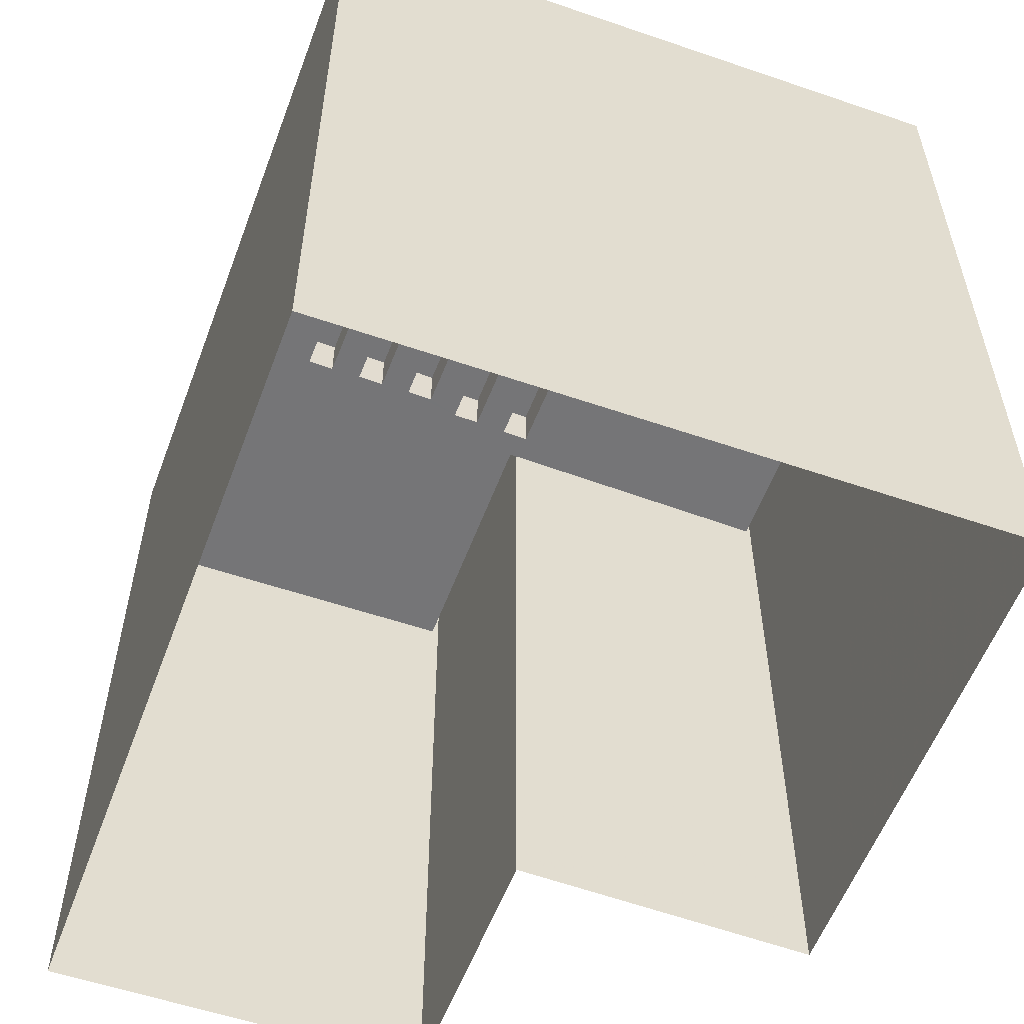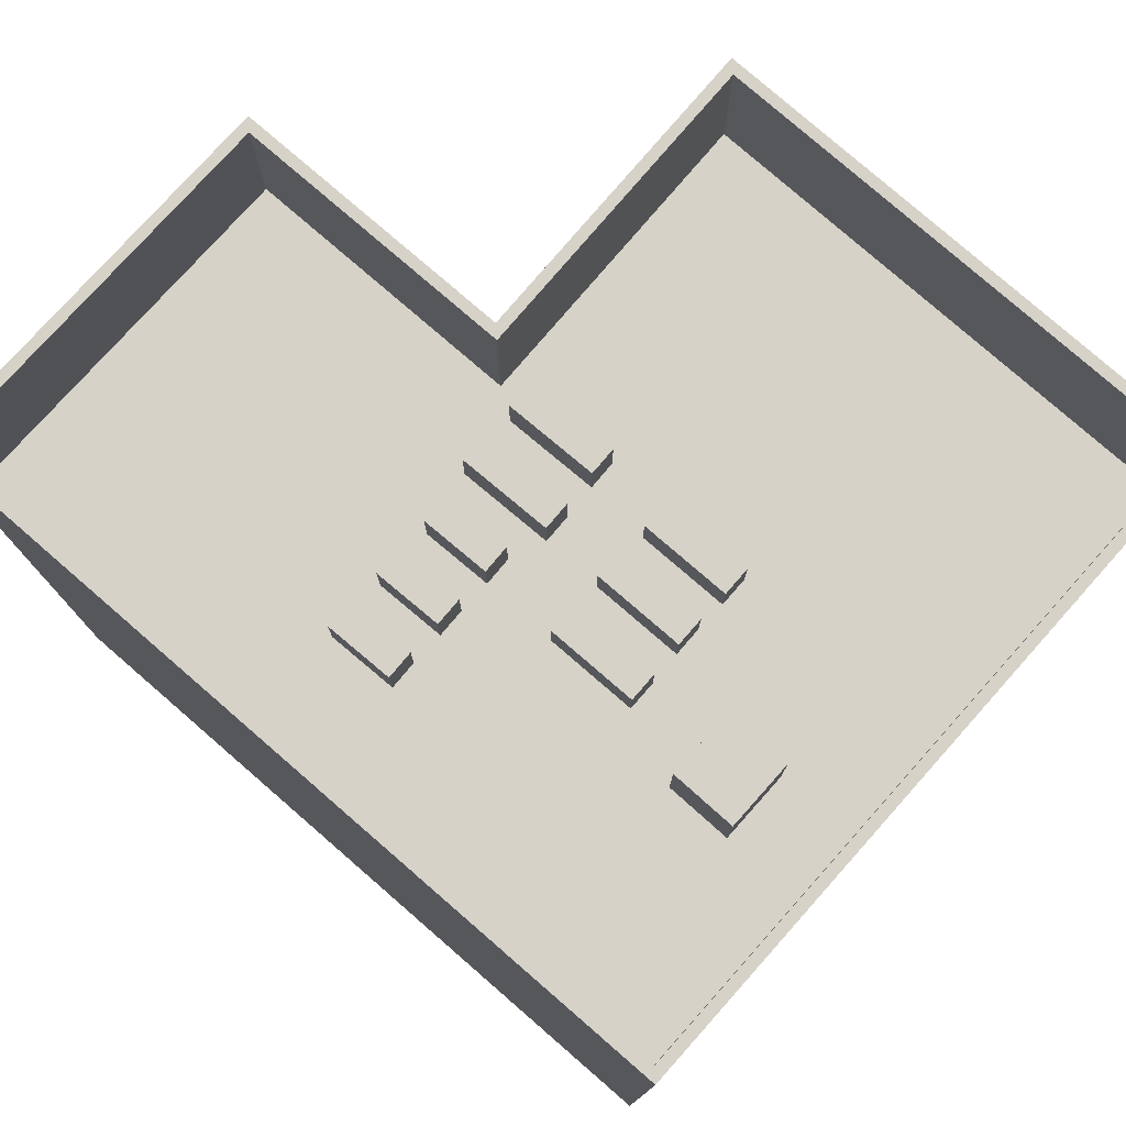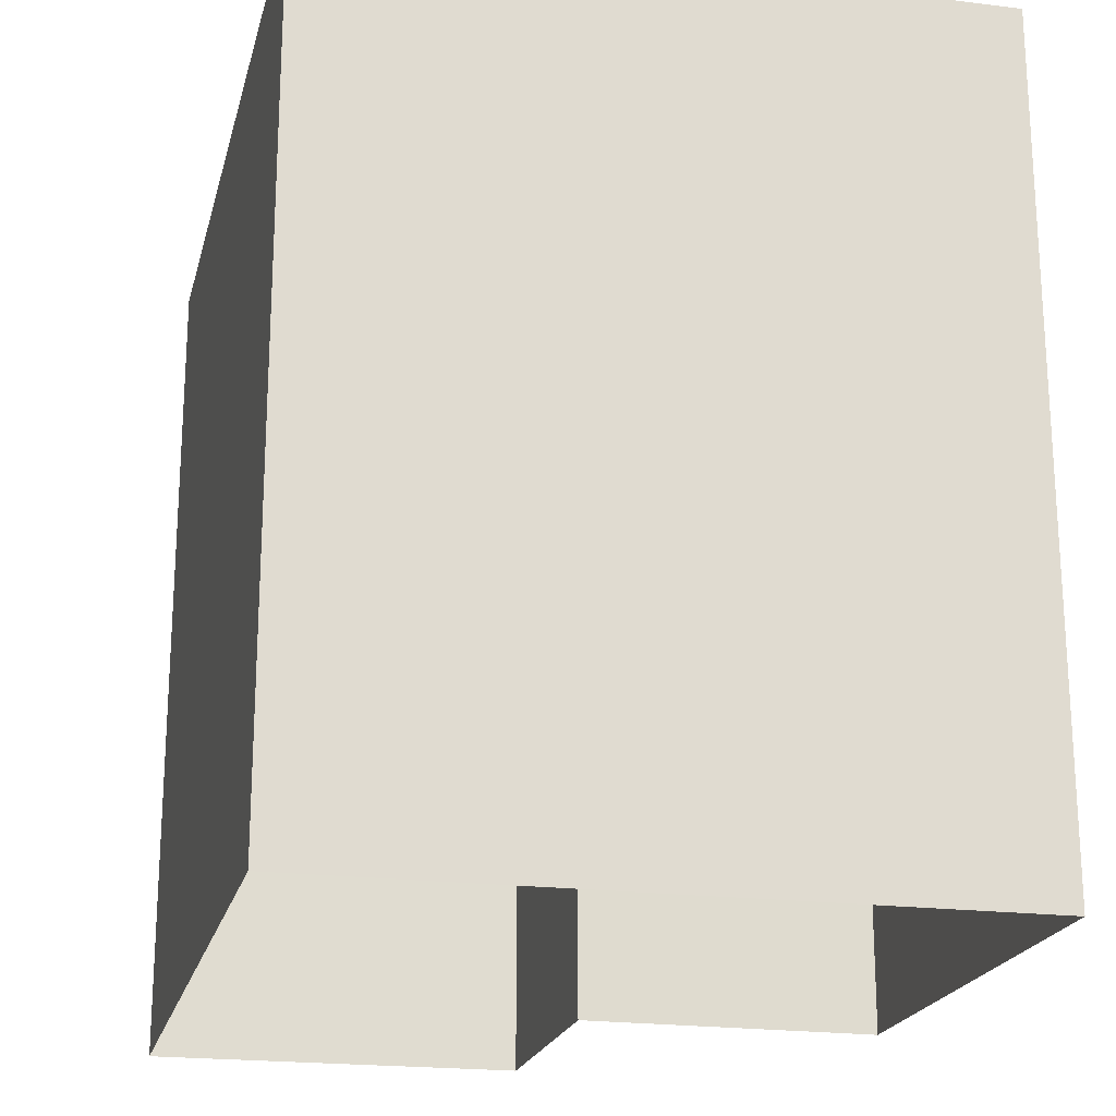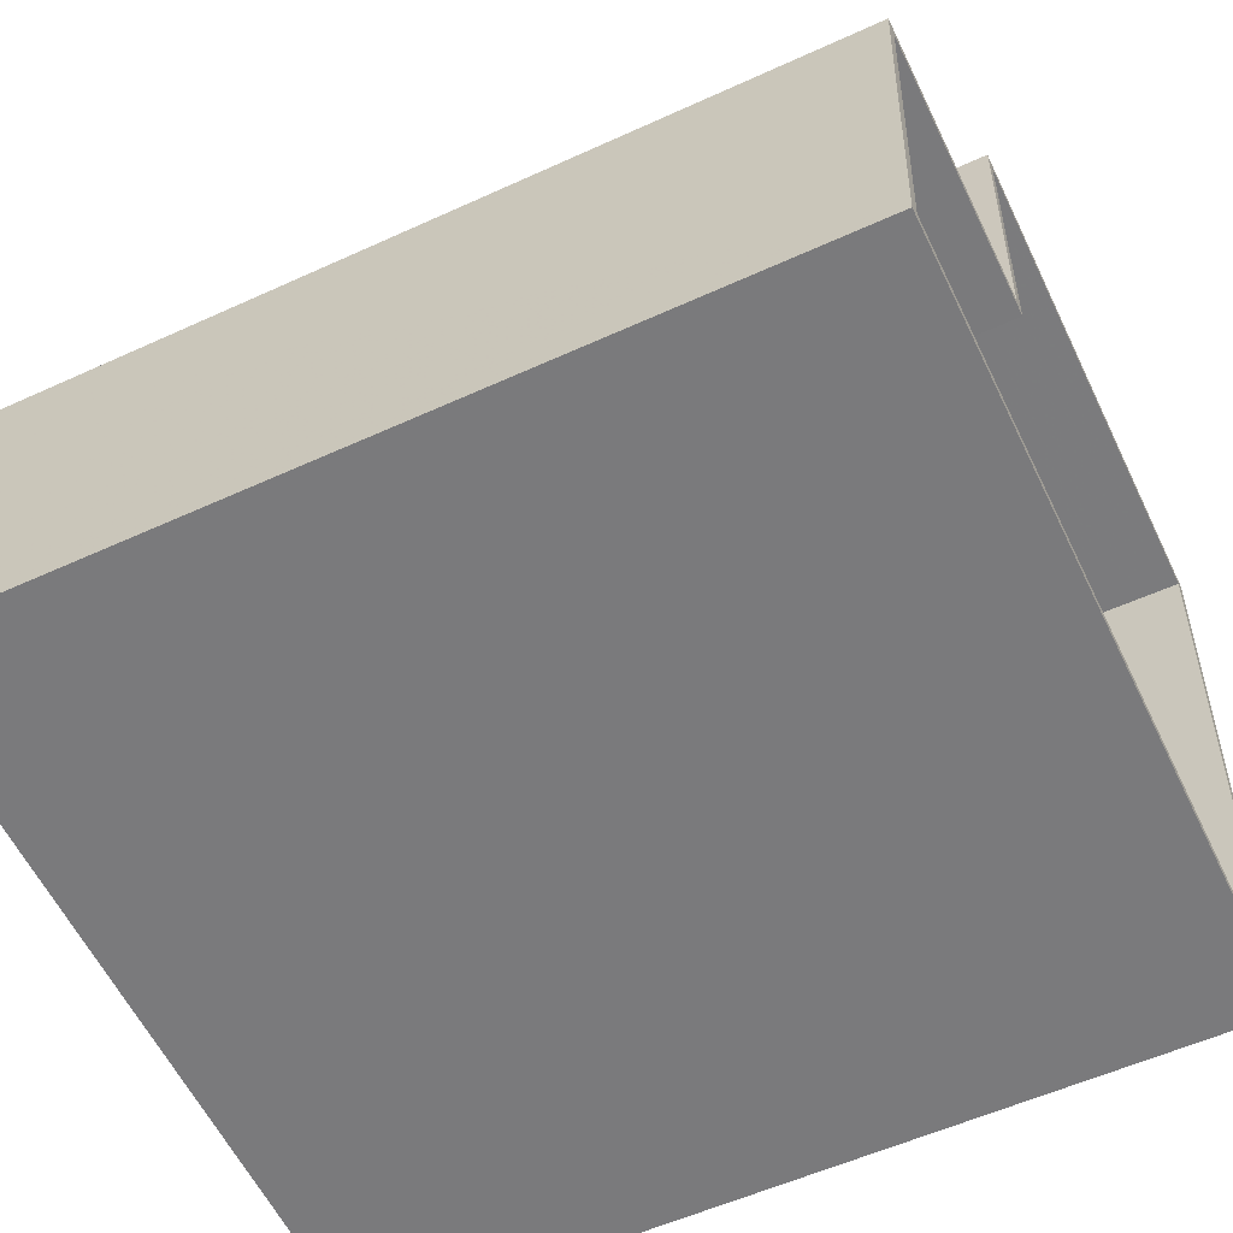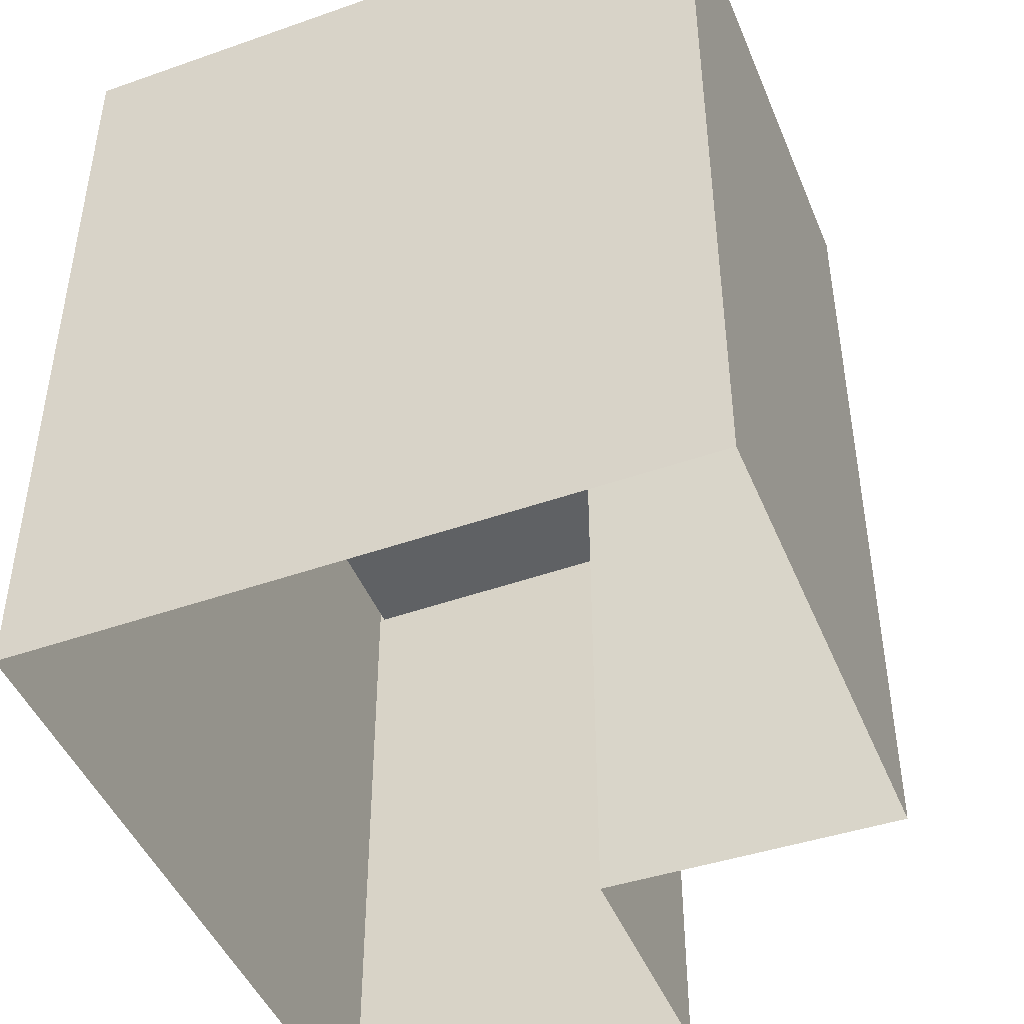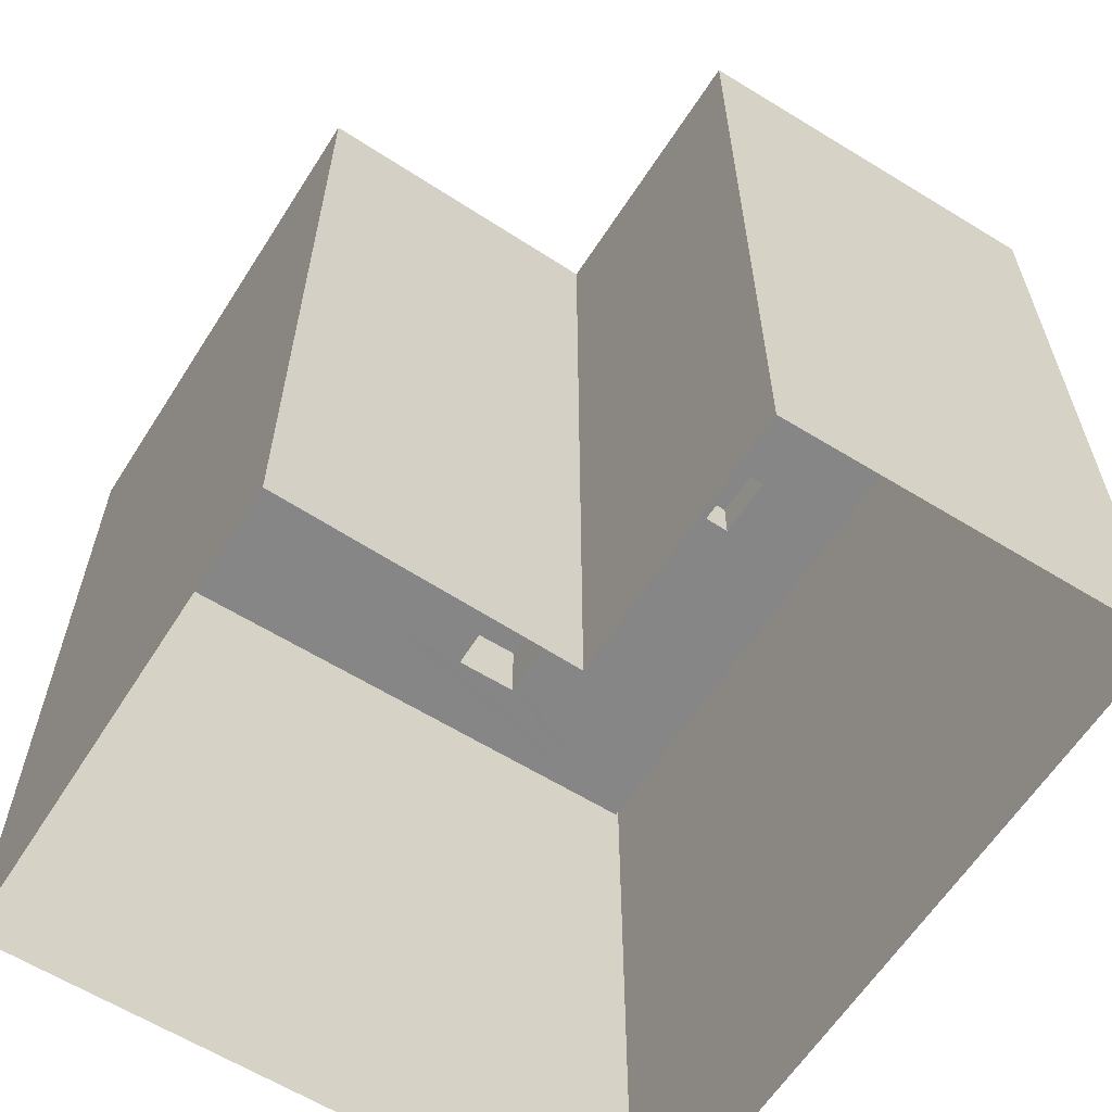
<metadata>
{"format":"obj","ext":"obj","renderer":"f3d","projection":"perspective","resolution":1024,"background":"white","views":[{"elev":-56.6,"azim":66.1,"up":"+Z"},{"elev":77.9,"azim":37.5,"up":"+Z"},{"elev":-20.8,"azim":73.2,"up":"+Z"},{"elev":-55.3,"azim":-64.2,"up":"+Y"},{"elev":-45.5,"azim":107.9,"up":"+Z"},{"elev":-62.0,"azim":-126.3,"up":"+Z"}]}
</metadata>
<code>
v 1.207e+04 -1.538e+04 19.71
v 1.207e+04 -1.537e+04 19.71
v 1.208e+04 -1.537e+04 19.7
v 1.209e+04 -1.538e+04 19.7
v 1.209e+04 -1.536e+04 19.7
v 1.208e+04 -1.536e+04 19.71
v 1.208e+04 -1.538e+04 41.88
v 1.208e+04 -1.538e+04 41.88
v 1.208e+04 -1.538e+04 41.88
v 1.208e+04 -1.538e+04 41.88
v 1.208e+04 -1.538e+04 40.44
v 1.209e+04 -1.538e+04 40.44
v 1.209e+04 -1.538e+04 40.44
v 1.208e+04 -1.538e+04 40.44
v 1.207e+04 -1.538e+04 40.44
v 1.207e+04 -1.538e+04 40.44
v 1.208e+04 -1.538e+04 40.44
v 1.207e+04 -1.538e+04 40.44
v 1.208e+04 -1.538e+04 40.44
v 1.208e+04 -1.538e+04 40.44
v 1.208e+04 -1.538e+04 40.44
v 1.209e+04 -1.538e+04 40.44
v 1.208e+04 -1.537e+04 40.44
v 1.208e+04 -1.537e+04 40.44
v 1.208e+04 -1.537e+04 40.44
v 1.208e+04 -1.538e+04 40.44
v 1.207e+04 -1.537e+04 40.44
v 1.208e+04 -1.537e+04 40.44
v 1.208e+04 -1.538e+04 40.44
v 1.209e+04 -1.537e+04 40.44
v 1.209e+04 -1.537e+04 40.44
v 1.209e+04 -1.537e+04 40.44
v 1.209e+04 -1.538e+04 40.44
v 1.209e+04 -1.538e+04 40.44
v 1.209e+04 -1.537e+04 40.44
v 1.208e+04 -1.537e+04 40.44
v 1.207e+04 -1.537e+04 40.44
v 1.208e+04 -1.537e+04 40.44
v 1.209e+04 -1.537e+04 40.44
v 1.209e+04 -1.537e+04 40.44
v 1.209e+04 -1.537e+04 40.44
v 1.209e+04 -1.537e+04 40.44
v 1.209e+04 -1.537e+04 40.44
v 1.208e+04 -1.537e+04 40.44
v 1.208e+04 -1.537e+04 40.44
v 1.208e+04 -1.537e+04 40.44
v 1.208e+04 -1.537e+04 40.44
v 1.208e+04 -1.537e+04 40.44
v 1.208e+04 -1.537e+04 40.44
v 1.208e+04 -1.537e+04 40.44
v 1.208e+04 -1.537e+04 40.44
v 1.209e+04 -1.537e+04 40.44
v 1.209e+04 -1.537e+04 40.44
v 1.209e+04 -1.537e+04 40.44
v 1.209e+04 -1.537e+04 40.44
v 1.208e+04 -1.537e+04 40.44
v 1.208e+04 -1.537e+04 40.44
v 1.207e+04 -1.537e+04 40.44
v 1.208e+04 -1.537e+04 40.44
v 1.208e+04 -1.537e+04 40.44
v 1.209e+04 -1.536e+04 40.44
v 1.209e+04 -1.537e+04 40.44
v 1.208e+04 -1.537e+04 40.44
v 1.207e+04 -1.537e+04 40.44
v 1.208e+04 -1.536e+04 40.44
v 1.208e+04 -1.537e+04 40.44
v 1.208e+04 -1.537e+04 40.44
v 1.208e+04 -1.537e+04 40.44
v 1.209e+04 -1.536e+04 40.44
v 1.209e+04 -1.538e+04 40.44
v 1.209e+04 -1.536e+04 44.44
v 1.209e+04 -1.536e+04 44.44
v 1.208e+04 -1.536e+04 44.44
v 1.208e+04 -1.537e+04 44.44
v 1.208e+04 -1.537e+04 44.44
v 1.208e+04 -1.536e+04 44.44
v 1.209e+04 -1.538e+04 44.44
v 1.209e+04 -1.538e+04 44.44
v 1.207e+04 -1.538e+04 44.44
v 1.207e+04 -1.538e+04 44.44
v 1.207e+04 -1.537e+04 44.44
v 1.207e+04 -1.537e+04 44.44
v 1.208e+04 -1.538e+04 41.89
v 1.208e+04 -1.538e+04 41.89
v 1.208e+04 -1.538e+04 41.89
v 1.208e+04 -1.538e+04 41.89
v 1.208e+04 -1.537e+04 41.88
v 1.208e+04 -1.537e+04 41.88
v 1.208e+04 -1.537e+04 41.88
v 1.208e+04 -1.537e+04 41.88
v 1.209e+04 -1.537e+04 41.74
v 1.209e+04 -1.537e+04 41.74
v 1.208e+04 -1.537e+04 41.74
v 1.208e+04 -1.537e+04 41.74
v 1.209e+04 -1.537e+04 42.83
v 1.209e+04 -1.538e+04 42.83
v 1.209e+04 -1.538e+04 42.83
v 1.209e+04 -1.537e+04 42.83
v 1.208e+04 -1.537e+04 41.89
v 1.208e+04 -1.537e+04 41.89
v 1.208e+04 -1.537e+04 41.89
v 1.208e+04 -1.537e+04 41.89
v 1.209e+04 -1.537e+04 41.74
v 1.208e+04 -1.537e+04 41.74
v 1.208e+04 -1.537e+04 41.74
v 1.209e+04 -1.537e+04 41.74
v 1.208e+04 -1.537e+04 41.88
v 1.208e+04 -1.537e+04 41.88
v 1.208e+04 -1.537e+04 41.88
v 1.208e+04 -1.537e+04 41.88
v 1.209e+04 -1.537e+04 41.74
v 1.208e+04 -1.537e+04 41.74
v 1.208e+04 -1.537e+04 41.74
v 1.209e+04 -1.537e+04 41.74
f 1 2 3
f 1 3 4
f 3 5 4
f 3 6 5
f 7 8 9
f 10 7 9
f 11 12 13
f 14 15 12
f 16 15 14
f 12 11 14
f 17 18 16
f 18 17 19
f 20 19 21
f 16 14 17
f 13 21 11
f 20 21 22
f 22 21 13
f 19 17 21
f 23 24 25
f 18 26 27
f 26 28 27
f 29 24 28
f 30 31 32
f 30 33 31
f 33 22 34
f 20 22 33
f 25 20 30
f 19 26 18
f 29 28 26
f 25 29 20
f 25 24 29
f 20 33 30
f 32 31 35
f 36 37 27
f 38 24 23
f 36 27 28
f 39 40 41
f 31 41 35
f 35 42 38
f 41 40 43
f 44 36 28
f 45 46 47
f 42 41 43
f 38 48 24
f 48 36 44
f 46 36 48
f 42 47 38
f 35 41 42
f 46 38 47
f 38 46 48
f 49 50 51
f 52 53 54
f 55 40 53
f 50 56 57
f 57 56 58
f 51 55 52
f 36 57 37
f 57 58 37
f 45 59 46
f 55 43 40
f 59 60 46
f 60 50 57
f 51 59 55
f 51 50 60
f 53 52 55
f 51 60 59
f 53 61 62
f 54 53 62
f 63 64 58
f 61 65 66
f 63 58 56
f 63 67 65
f 49 66 50
f 61 66 62
f 63 56 67
f 67 68 65
f 66 68 50
f 68 66 65
f 53 69 61
f 69 53 70
f 12 70 13
f 70 53 40
f 34 22 70
f 13 70 22
f 34 70 39
f 39 70 40
f 71 72 73
f 74 73 75
f 75 73 76
f 73 72 76
f 71 77 72
f 71 78 77
f 79 80 77
f 78 79 77
f 80 79 81
f 81 82 75
f 75 82 74
f 79 82 81
f 83 84 85
f 83 86 84
f 87 88 89
f 87 90 88
f 91 92 93
f 94 91 93
f 95 96 97
f 98 95 97
f 99 100 101
f 99 102 100
f 103 104 105
f 106 103 105
f 107 108 109
f 110 107 109
f 111 112 113
f 114 111 113
f 17 10 9
f 17 14 10
f 8 17 9
f 8 21 17
f 21 8 7
f 11 21 7
f 14 11 7
f 10 14 7
f 74 64 63
f 74 82 64
f 74 63 65
f 73 74 65
f 69 71 61
f 61 73 65
f 61 71 73
f 78 69 70
f 78 71 69
f 15 79 12
f 12 78 70
f 12 79 78
f 64 82 58
f 58 82 37
f 37 82 27
f 18 82 79
f 27 82 18
f 16 79 15
f 16 18 79
f 75 6 3
f 75 76 6
f 72 5 6
f 76 72 6
f 77 4 5
f 72 77 5
f 77 1 4
f 77 80 1
f 80 2 1
f 80 81 2
f 75 3 2
f 81 75 2
f 26 85 84
f 26 19 85
f 26 84 86
f 29 26 86
f 29 86 83
f 20 29 83
f 19 83 85
f 19 20 83
f 44 89 88
f 44 28 89
f 44 88 90
f 48 44 90
f 48 90 87
f 24 48 87
f 28 87 89
f 28 24 87
f 94 93 23
f 94 23 25
f 93 38 23
f 92 38 93
f 92 35 38
f 92 91 32
f 92 32 35
f 91 30 32
f 25 30 91
f 94 25 91
f 33 97 96
f 33 34 97
f 96 95 31
f 96 31 33
f 95 41 31
f 41 95 98
f 39 41 98
f 39 98 97
f 34 39 97
f 57 101 100
f 57 36 101
f 57 100 102
f 60 57 102
f 60 102 99
f 46 60 99
f 36 99 101
f 36 46 99
f 104 45 105
f 105 45 47
f 59 45 104
f 59 104 103
f 55 59 103
f 103 106 43
f 103 43 55
f 106 42 43
f 47 106 105
f 47 42 106
f 67 110 109
f 67 56 110
f 108 68 67
f 109 108 67
f 50 108 107
f 50 68 108
f 56 50 107
f 110 56 107
f 113 112 49
f 113 49 51
f 112 66 49
f 66 112 111
f 62 66 111
f 111 114 54
f 111 54 62
f 114 52 54
f 51 114 113
f 51 52 114

</code>
